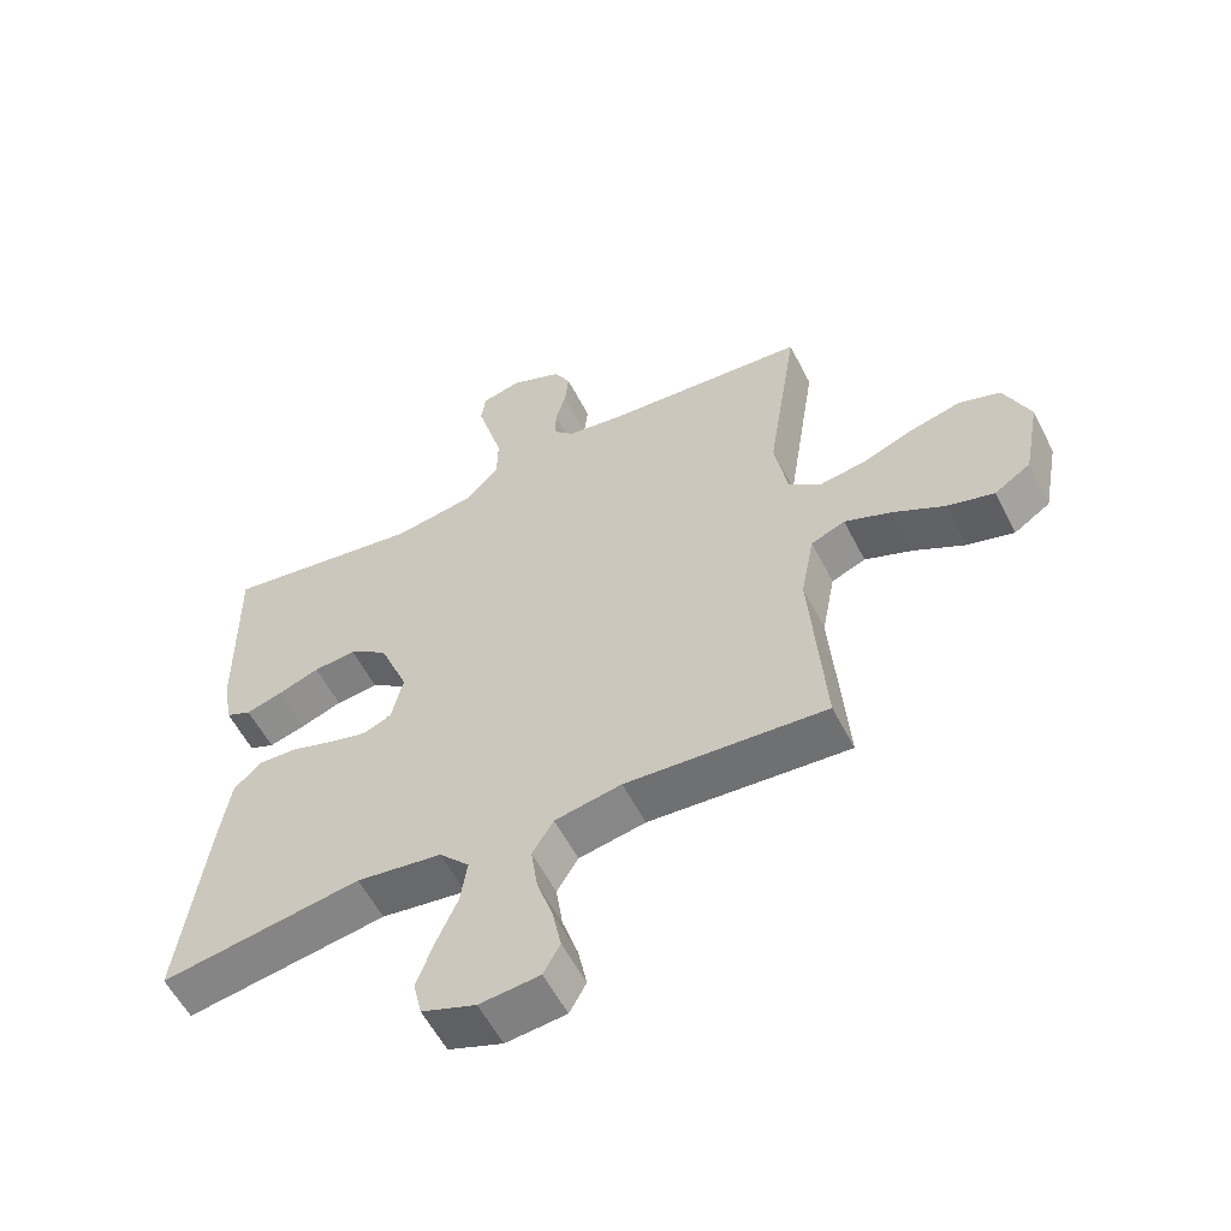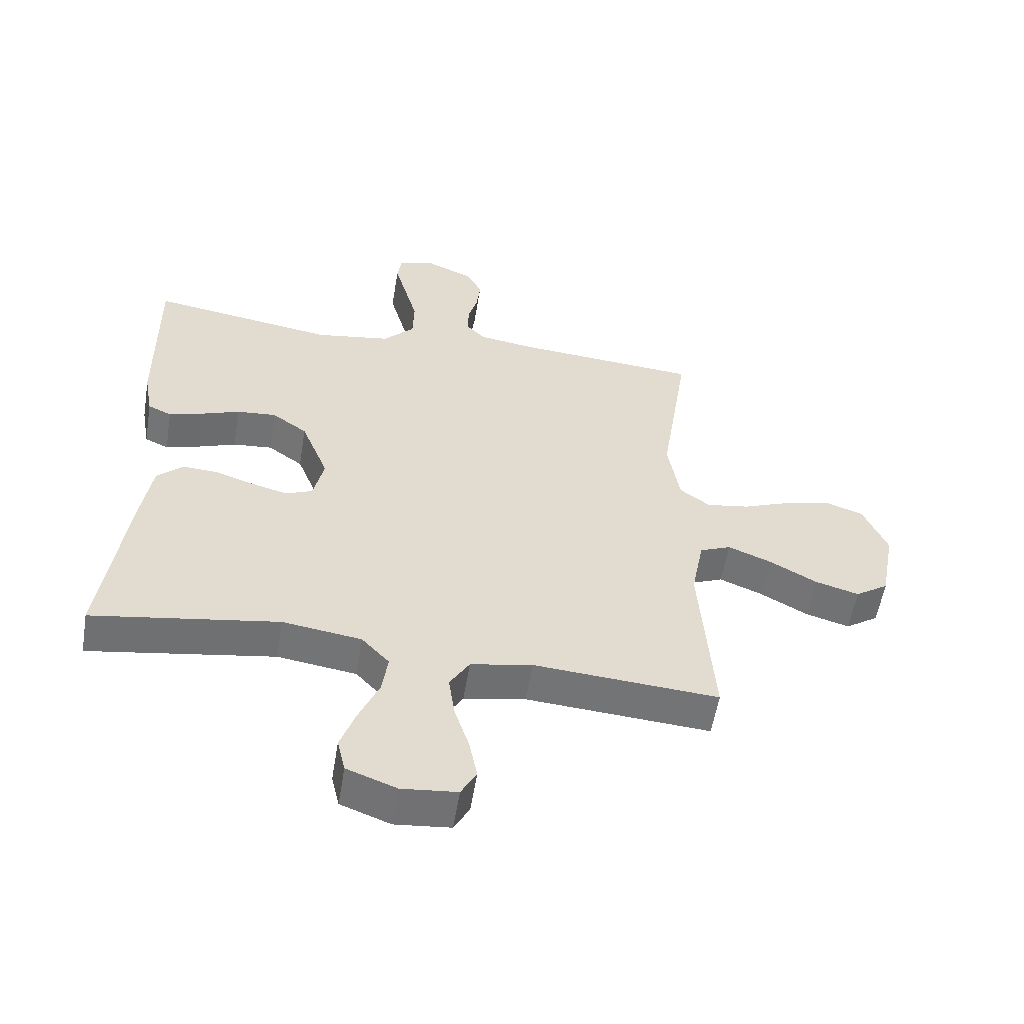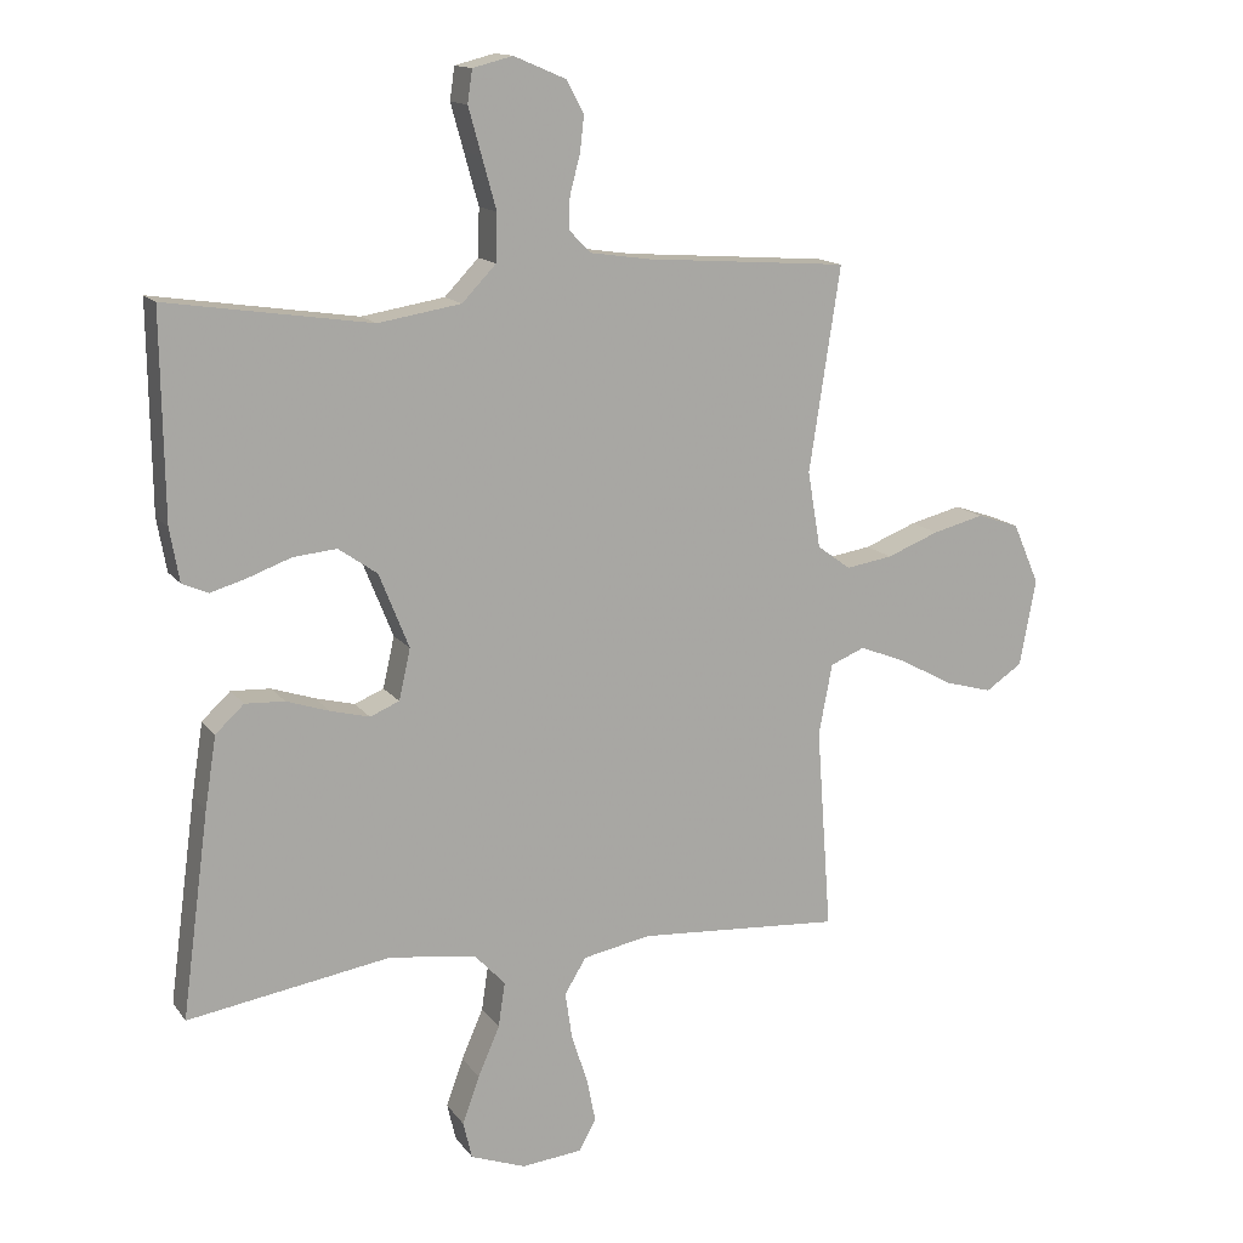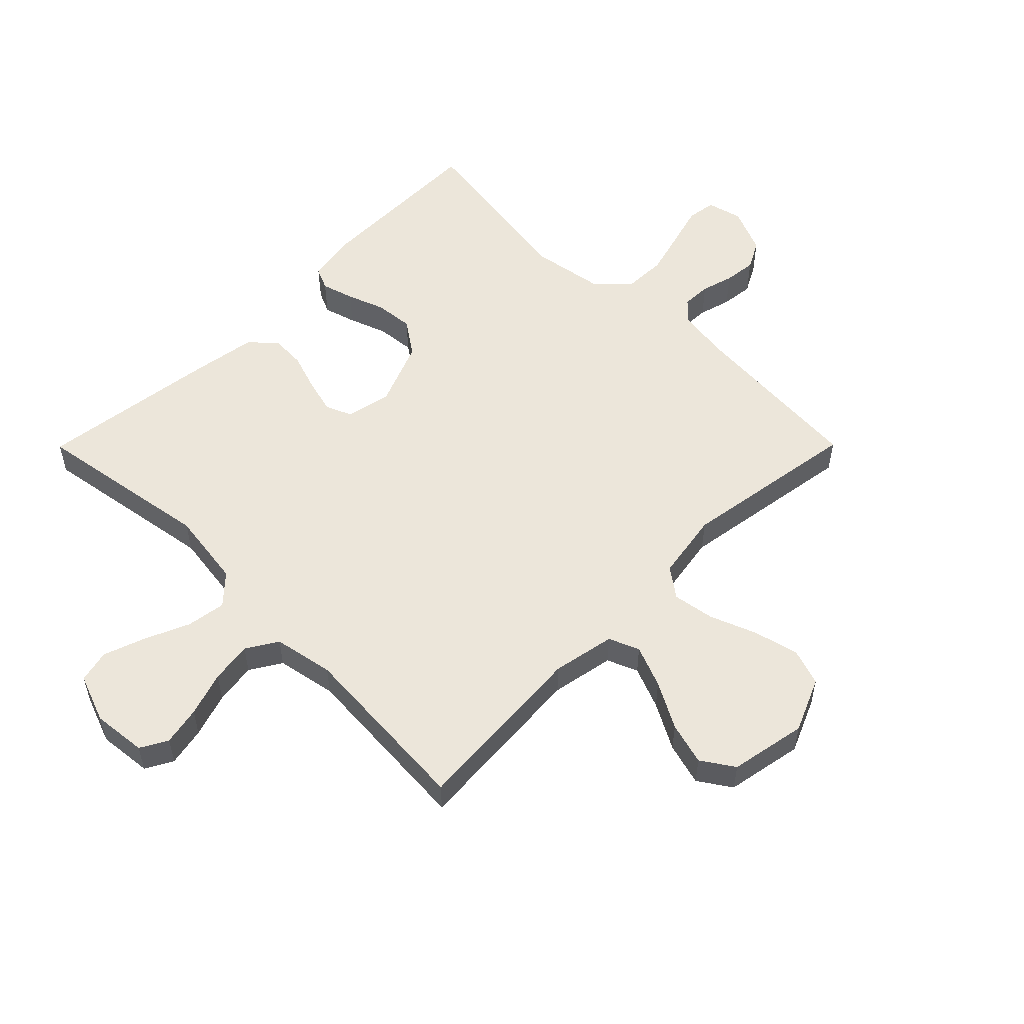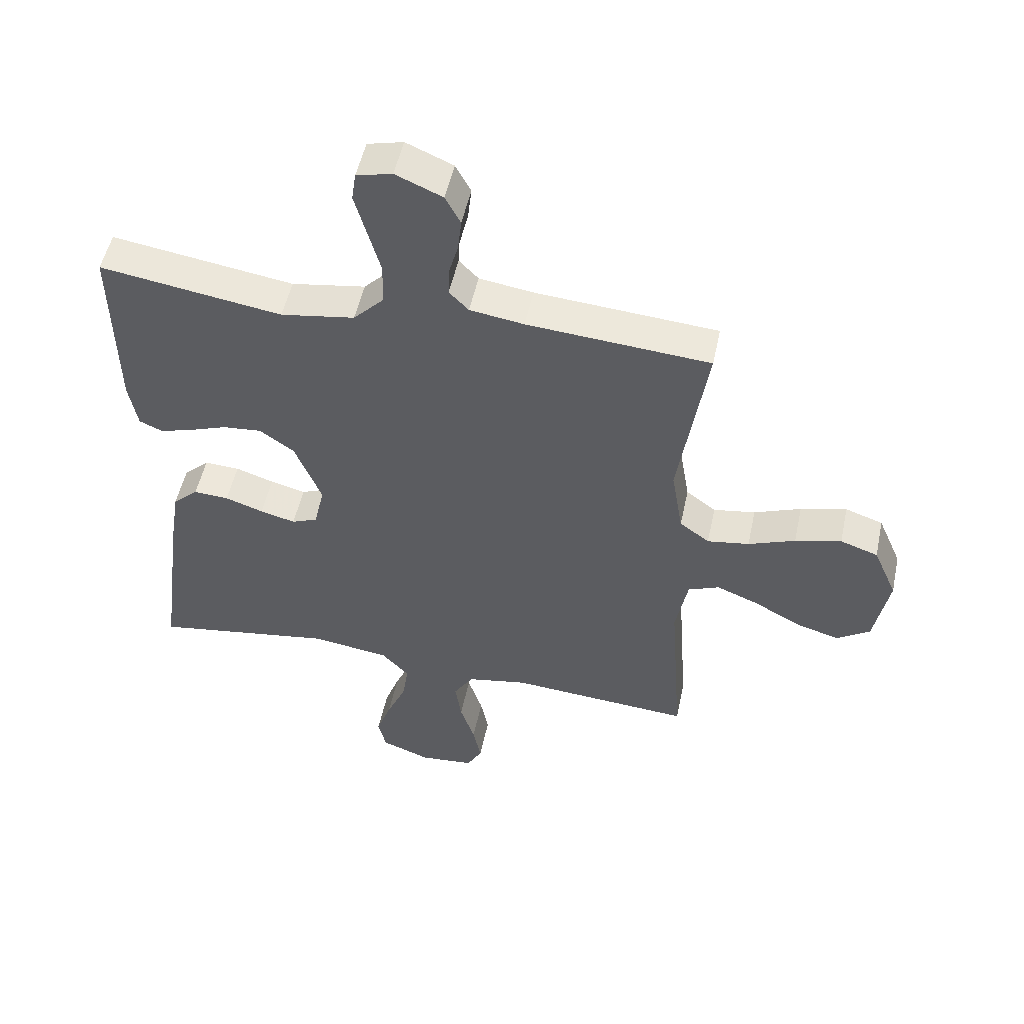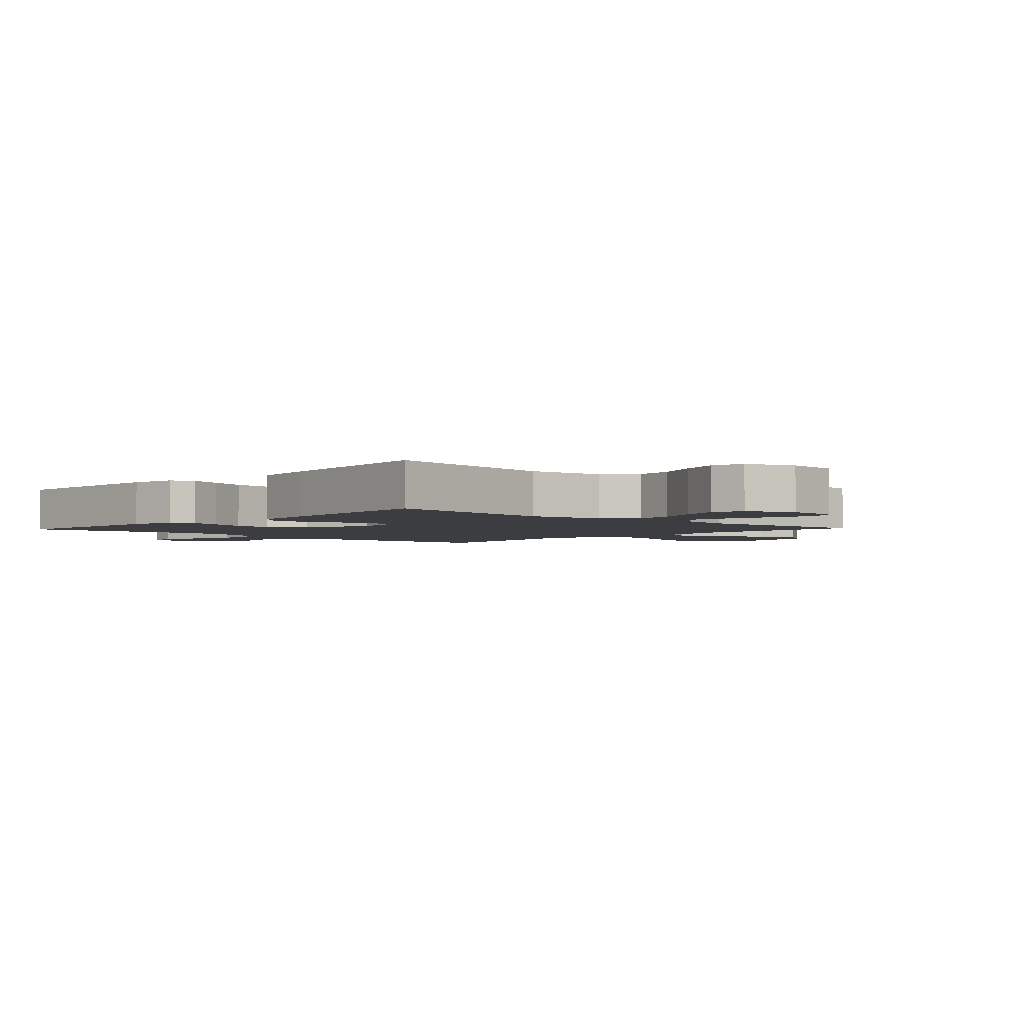
<metadata>
{"format":"obj","ext":"obj","renderer":"f3d","projection":"perspective","resolution":1024,"background":"white","views":[{"elev":-57.2,"azim":-153.1,"up":"+Z"},{"elev":-55.9,"azim":170.7,"up":"+Z"},{"elev":14.3,"azim":156.9,"up":"+Z"},{"elev":54.3,"azim":-135.2,"up":"+Y"},{"elev":51.8,"azim":-168.0,"up":"+Z"},{"elev":-2.8,"azim":137.1,"up":"+Y"}]}
</metadata>
<code>
v -0.5 0.07 -0.5
v -0.478 0.07 -0.2
v -0.498 0.07 -0.095
v -0.549 0.07 -0.074
v -0.619 0.07 -0.102
v -0.696 0.07 -0.144
v -0.767 0.07 -0.164
v -0.821 0.07 -0.128
v -0.845 0.07 0
v -0.806 0.07 0.09
v -0.744 0.07 0.111
v -0.668 0.07 0.092
v -0.591 0.07 0.062
v -0.522 0.07 0.051
v -0.473 0.07 0.087
v -0.454 0.07 0.2
v -0.5 0.07 0.5
v -0.2 0.07 0.522
v -0.111 0.07 0.535
v -0.079 0.07 0.568
v -0.081 0.07 0.616
v -0.096 0.07 0.67
v -0.102 0.07 0.724
v -0.077 0.07 0.771
v 0 0.07 0.804
v 0.059 0.07 0.789
v 0.066 0.07 0.741
v 0.047 0.07 0.673
v 0.026 0.07 0.597
v 0.028 0.07 0.527
v 0.078 0.07 0.475
v 0.2 0.07 0.455
v 0.5 0.07 0.5
v 0.496 0.07 0.2
v 0.482 0.07 0.122
v 0.444 0.07 0.105
v 0.39 0.07 0.121
v 0.327 0.07 0.144
v 0.263 0.07 0.15
v 0.206 0.07 0.11
v 0.162 0.07 0
v 0.179 0.07 -0.075
v 0.222 0.07 -0.093
v 0.28 0.07 -0.078
v 0.343 0.07 -0.057
v 0.401 0.07 -0.054
v 0.443 0.07 -0.093
v 0.46 0.07 -0.2
v 0.5 0.07 -0.5
v 0.2 0.07 -0.452
v 0.072 0.07 -0.47
v 0.027 0.07 -0.518
v 0.037 0.07 -0.584
v 0.069 0.07 -0.657
v 0.094 0.07 -0.727
v 0.081 0.07 -0.782
v 0 0.07 -0.812
v -0.09 0.07 -0.803
v -0.115 0.07 -0.758
v -0.102 0.07 -0.693
v -0.078 0.07 -0.619
v -0.068 0.07 -0.55
v -0.1 0.07 -0.498
v -0.2 0.07 -0.479
v -0.5 0 -0.5
v -0.478 0 -0.2
v -0.498 0 -0.095
v -0.549 0 -0.074
v -0.619 0 -0.102
v -0.696 0 -0.144
v -0.767 0 -0.164
v -0.821 0 -0.128
v -0.845 0 0
v -0.806 0 0.09
v -0.744 0 0.111
v -0.668 0 0.092
v -0.591 0 0.062
v -0.522 0 0.051
v -0.473 0 0.087
v -0.454 0 0.2
v -0.5 0 0.5
v -0.2 0 0.522
v -0.111 0 0.535
v -0.079 0 0.568
v -0.081 0 0.616
v -0.096 0 0.67
v -0.102 0 0.724
v -0.077 0 0.771
v 0 0 0.804
v 0.059 0 0.789
v 0.066 0 0.741
v 0.047 0 0.673
v 0.026 0 0.597
v 0.028 0 0.527
v 0.078 0 0.475
v 0.2 0 0.455
v 0.5 0 0.5
v 0.496 0 0.2
v 0.482 0 0.122
v 0.444 0 0.105
v 0.39 0 0.121
v 0.327 0 0.144
v 0.263 0 0.15
v 0.206 0 0.11
v 0.162 0 0
v 0.179 0 -0.075
v 0.222 0 -0.093
v 0.28 0 -0.078
v 0.343 0 -0.057
v 0.401 0 -0.054
v 0.443 0 -0.093
v 0.46 0 -0.2
v 0.5 0 -0.5
v 0.2 0 -0.452
v 0.072 0 -0.47
v 0.027 0 -0.518
v 0.037 0 -0.584
v 0.069 0 -0.657
v 0.094 0 -0.727
v 0.081 0 -0.782
v 0 0 -0.812
v -0.09 0 -0.803
v -0.115 0 -0.758
v -0.102 0 -0.693
v -0.078 0 -0.619
v -0.068 0 -0.55
v -0.1 0 -0.498
v -0.2 0 -0.479
f 58 59 60 61
f 58 61 62
f 57 58 62
f 56 57 62
f 53 54 55 56
f 53 56 62 63
f 47 48 49 50
f 47 50 51
f 44 45 46 47
f 43 44 47 51
f 42 43 51 52
f 35 36 37 38
f 33 34 35 38
f 32 33 38 39
f 31 32 39 40
f 25 26 27 28
f 25 28 29
f 24 25 29 30
f 21 22 23 24
f 20 21 24 30
f 16 17 18
f 15 16 18 19
f 10 11 12 13
f 10 13 14
f 9 10 14
f 8 9 14
f 5 6 7 8
f 4 5 8 14
f 3 4 14 15
f 64 1 2
f 63 64 2 3
f 52 53 63 3
f 41 42 52 3
f 30 31 40 41
f 19 20 30 41
f 3 15 19 41
f 125 124 123 122
f 126 125 122
f 126 122 121
f 126 121 120
f 120 119 118 117
f 127 126 120 117
f 114 113 112 111
f 115 114 111
f 111 110 109 108
f 115 111 108 107
f 116 115 107 106
f 102 101 100 99
f 102 99 98 97
f 103 102 97 96
f 104 103 96 95
f 92 91 90 89
f 93 92 89
f 94 93 89 88
f 88 87 86 85
f 94 88 85 84
f 82 81 80
f 83 82 80 79
f 77 76 75 74
f 78 77 74
f 78 74 73
f 78 73 72
f 72 71 70 69
f 78 72 69 68
f 79 78 68 67
f 66 65 128
f 67 66 128 127
f 67 127 117 116
f 67 116 106 105
f 105 104 95 94
f 105 94 84 83
f 105 83 79 67
f 1 65 66 2
f 2 66 67 3
f 3 67 68 4
f 4 68 69 5
f 5 69 70 6
f 6 70 71 7
f 7 71 72 8
f 8 72 73 9
f 9 73 74 10
f 10 74 75 11
f 11 75 76 12
f 12 76 77 13
f 13 77 78 14
f 14 78 79 15
f 15 79 80 16
f 16 80 81 17
f 17 81 82 18
f 18 82 83 19
f 19 83 84 20
f 20 84 85 21
f 21 85 86 22
f 22 86 87 23
f 23 87 88 24
f 24 88 89 25
f 25 89 90 26
f 26 90 91 27
f 27 91 92 28
f 28 92 93 29
f 29 93 94 30
f 30 94 95 31
f 31 95 96 32
f 32 96 97 33
f 33 97 98 34
f 34 98 99 35
f 35 99 100 36
f 36 100 101 37
f 37 101 102 38
f 38 102 103 39
f 39 103 104 40
f 40 104 105 41
f 41 105 106 42
f 42 106 107 43
f 43 107 108 44
f 44 108 109 45
f 45 109 110 46
f 46 110 111 47
f 47 111 112 48
f 48 112 113 49
f 49 113 114 50
f 50 114 115 51
f 51 115 116 52
f 52 116 117 53
f 53 117 118 54
f 54 118 119 55
f 55 119 120 56
f 56 120 121 57
f 57 121 122 58
f 58 122 123 59
f 59 123 124 60
f 60 124 125 61
f 61 125 126 62
f 62 126 127 63
f 63 127 128 64
f 64 128 65 1

</code>
